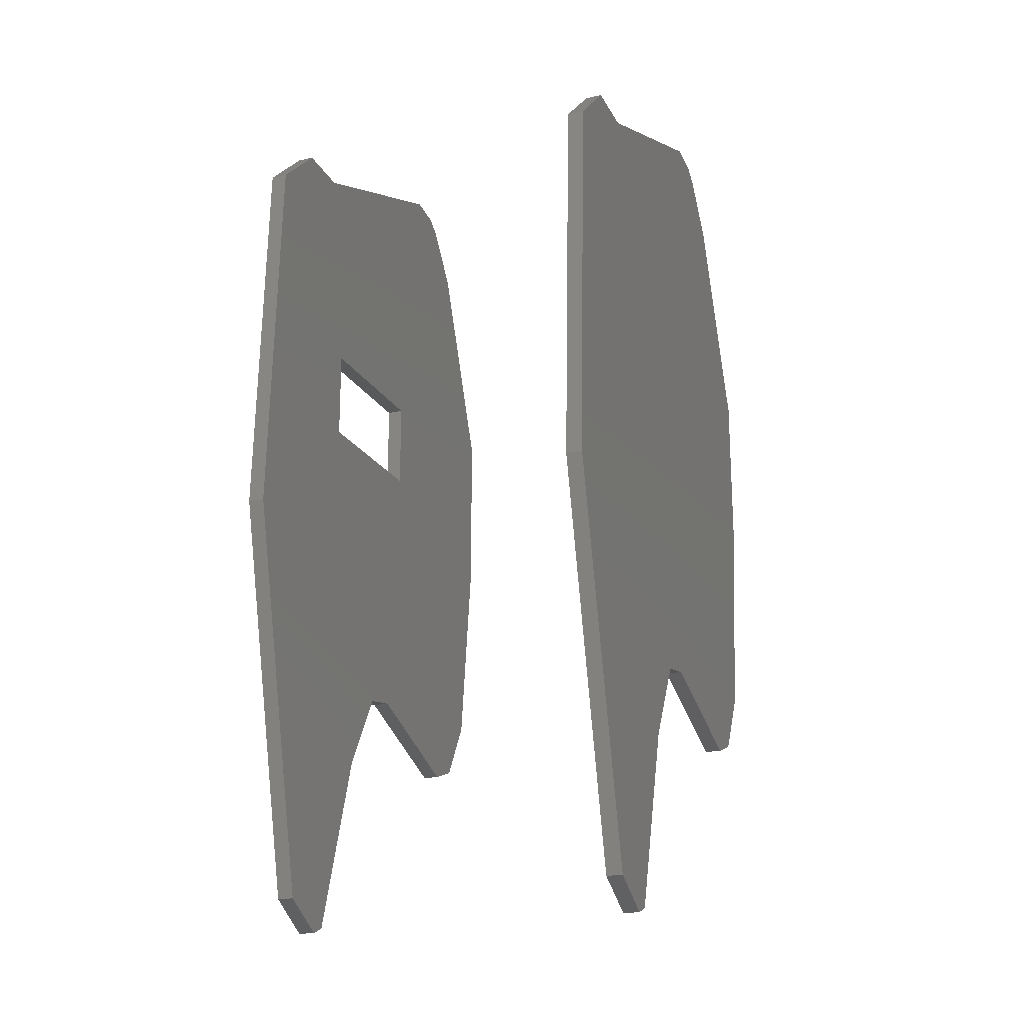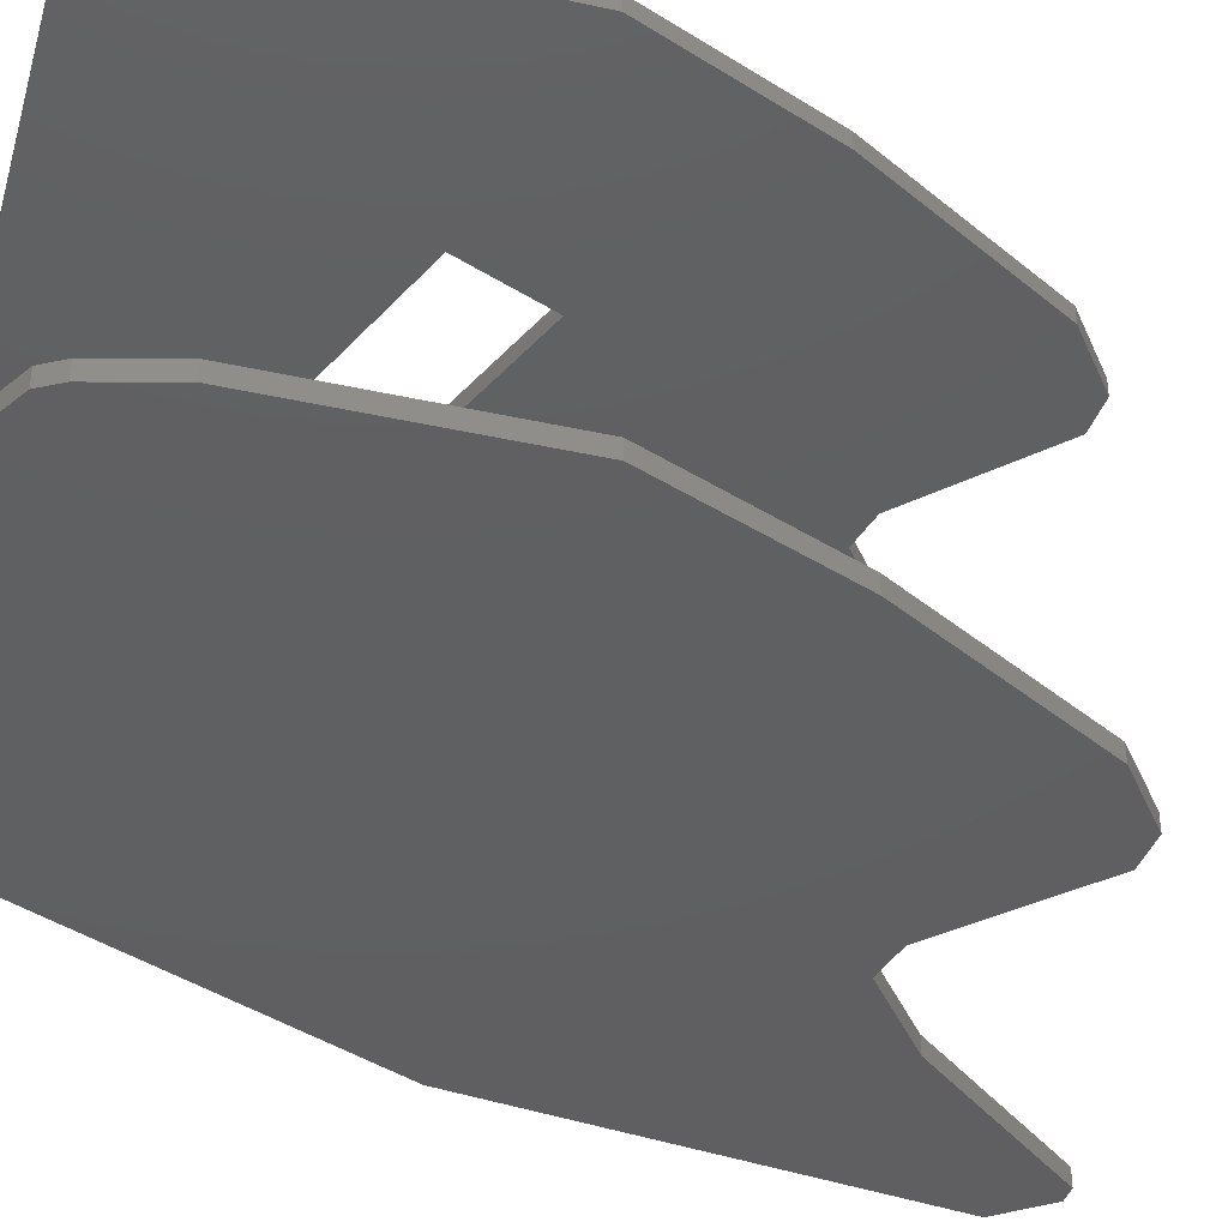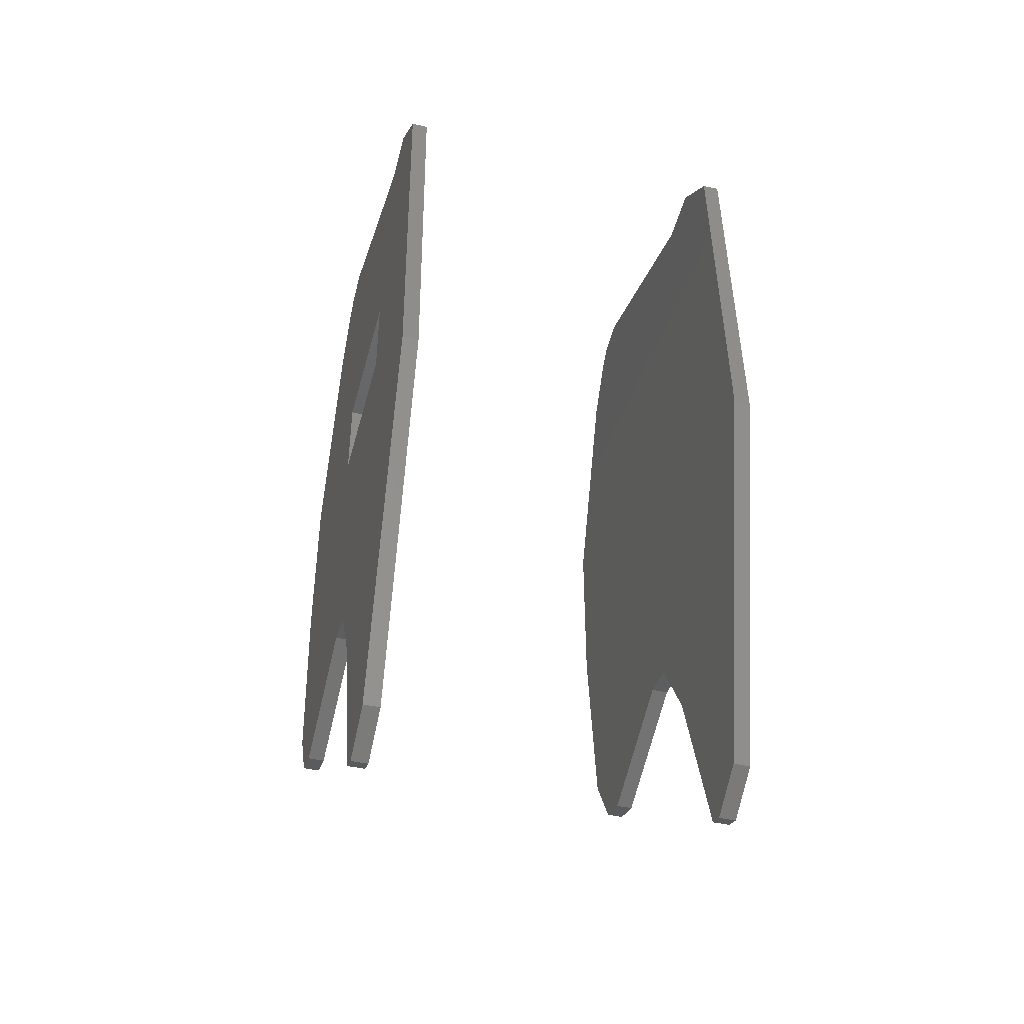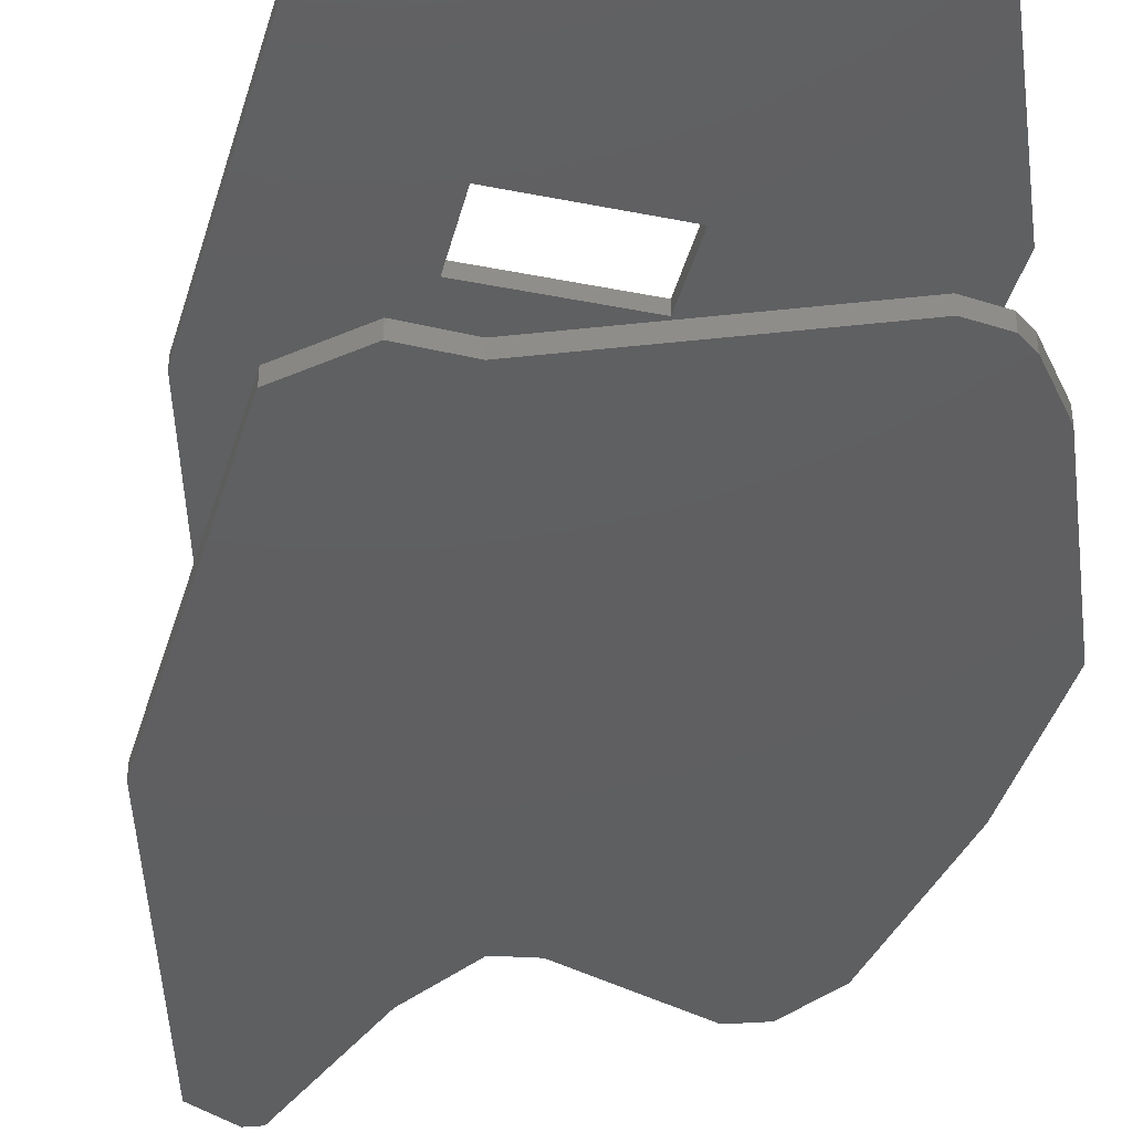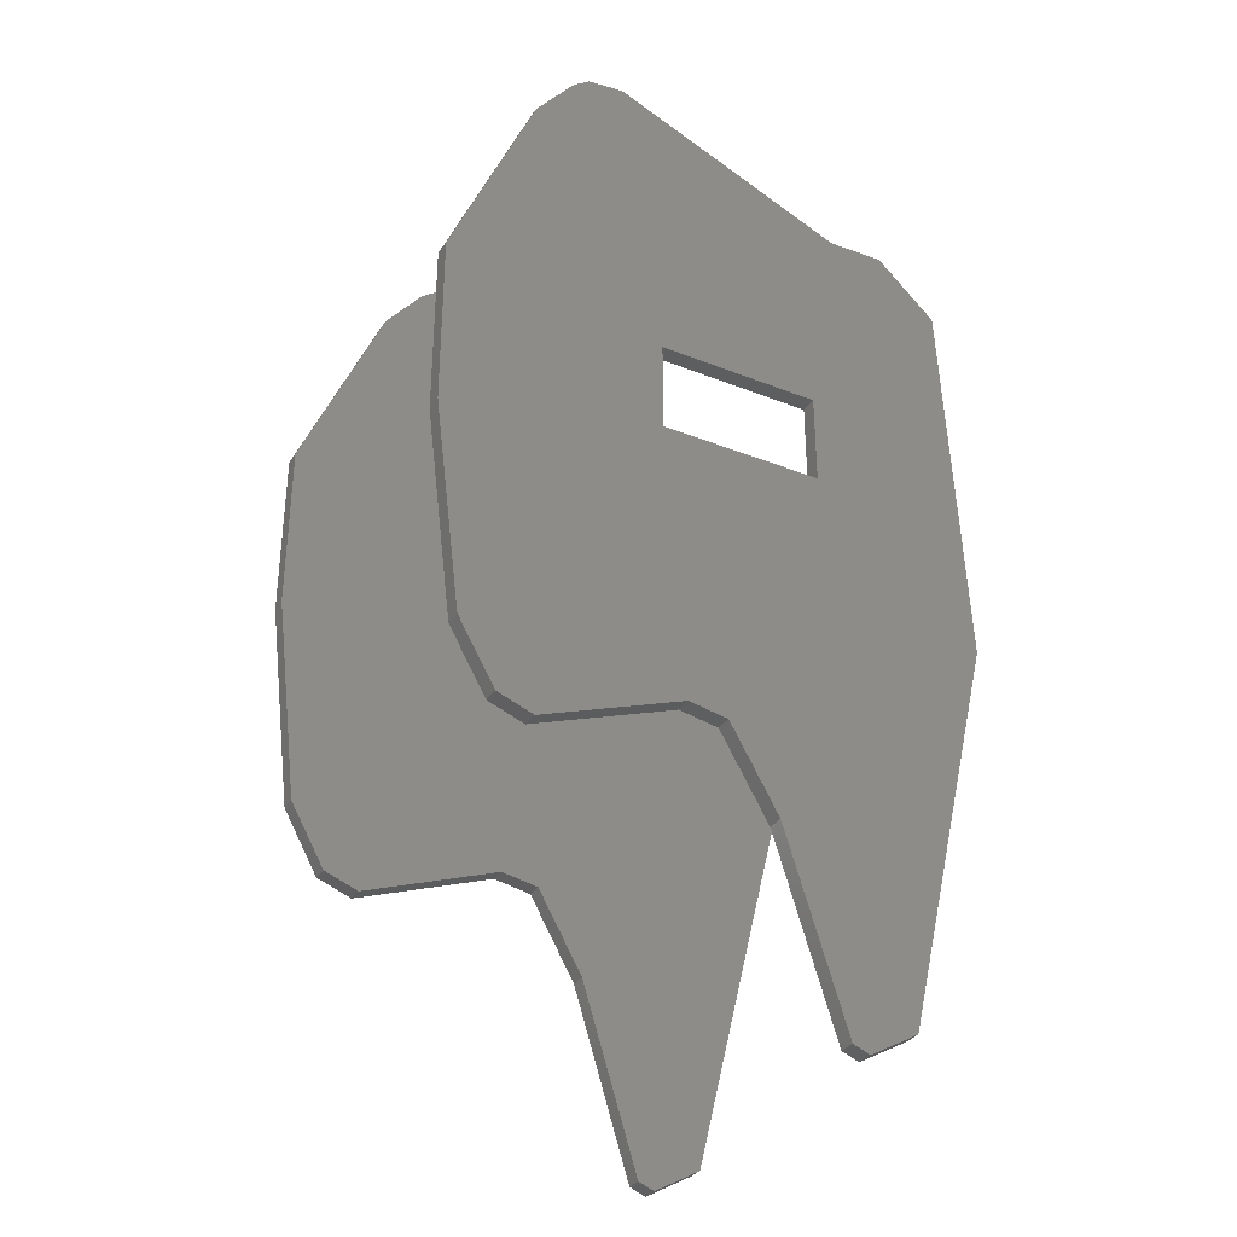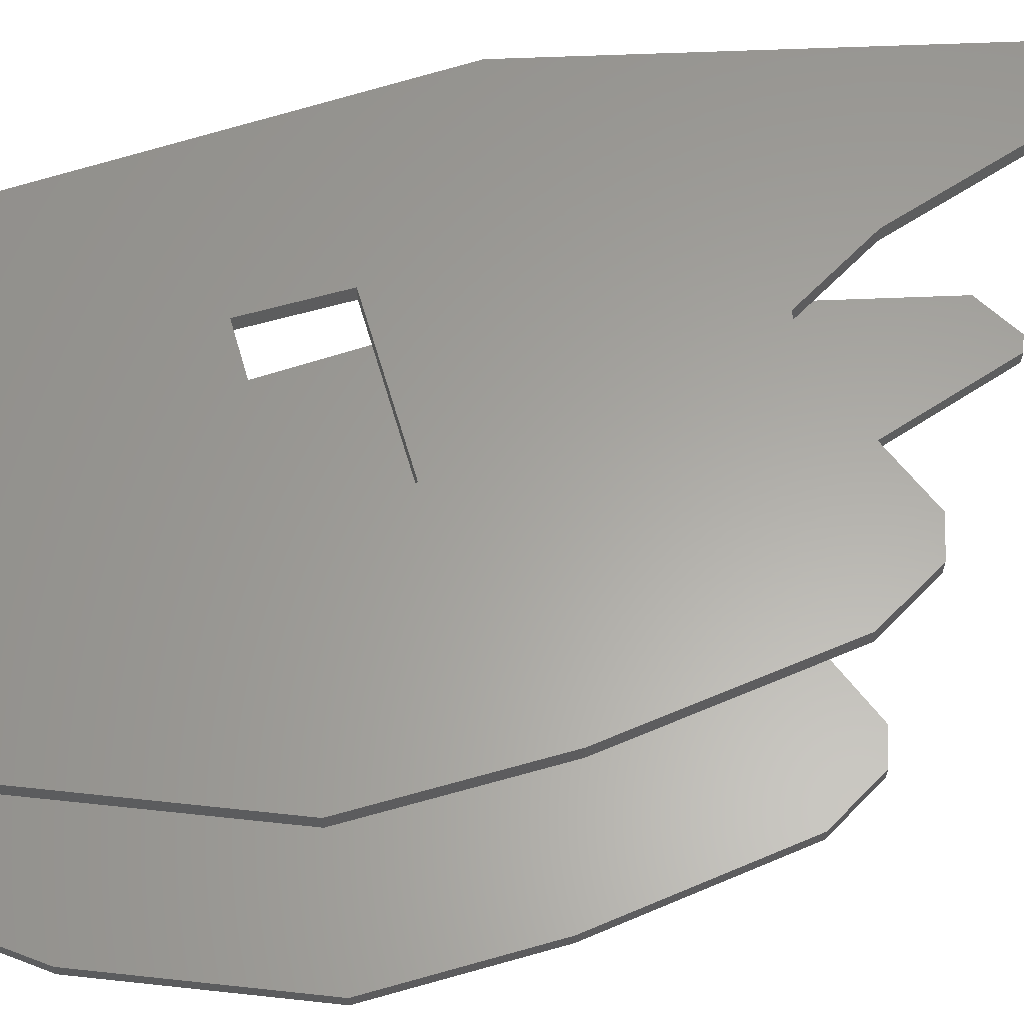
<metadata>
{"format":"stl","ext":"stl","renderer":"f3d","projection":"perspective","resolution":1024,"background":"white","views":[{"elev":-20.6,"azim":-68.1,"up":"+Z"},{"elev":-39.9,"azim":52.2,"up":"+Y"},{"elev":-44.4,"azim":-104.4,"up":"+Z"},{"elev":-38.7,"azim":-14.0,"up":"+Y"},{"elev":-33.4,"azim":151.4,"up":"+Z"},{"elev":61.9,"azim":73.8,"up":"+Y"}]}
</metadata>
<code>
# stl→obj: 84 verts, 164 faces
v 0.0251 0.0365 -0.04251
v 0.02753 0.0365 -0.00737
v 0.02753 0.0365 -0.02343
v 0.01977 0.0365 0.01137
v 0.02182 0.0365 -0.0482
v 0.01859 0.0365 -0.04934
v 0.01615 0.0365 0.01608
v 0.005644 0.0365 -0.04433
v 0.01462 0.0365 0.01726
v 0.01129 0.0365 0.01772
v 0.007498 0.0365 -0.01868
v -0.007359 0.0365 -0.01868
v 0.002098 0.0365 -0.04493
v -0.002243 0.0365 -0.05245
v -0.007623 0.0365 -0.0695
v -0.007359 0.0365 -0.01032
v 0.007498 0.0365 -0.01032
v -0.01036 0.0365 0.009
v -0.009131 0.0365 -0.07009
v -0.01352 0.0365 -0.06755
v -0.01556 0.0365 0.009215
v -0.02244 0.0365 -0.03144
v -0.02097 0.0365 0.004233
v -0.02244 0.035 -0.03144
v -0.01352 0.035 -0.06755
v -0.02097 0.035 0.004233
v -0.01556 0.035 0.009215
v -0.01036 0.035 0.009
v 0.01129 0.035 0.01772
v 0.01462 0.035 0.01726
v 0.01615 0.035 0.01608
v 0.01977 0.035 0.01137
v 0.02753 0.035 -0.00737
v -0.009131 0.035 -0.07009
v 0.007498 0.035 -0.01032
v 0.007498 0.035 -0.01868
v -0.007359 0.035 -0.01032
v -0.007623 0.035 -0.0695
v 0.0251 0.035 -0.04251
v 0.02753 0.035 -0.02343
v 0.02182 0.035 -0.0482
v 0.01859 0.035 -0.04934
v 0.005644 0.035 -0.04433
v -0.007359 0.035 -0.01868
v 0.002098 0.035 -0.04493
v -0.002243 0.035 -0.05245
v 0.0251 0.0045 -0.04251
v 0.02753 0.0045 -0.00737
v 0.02753 0.0045 -0.02343
v 0.01977 0.0045 0.01137
v 0.02182 0.0045 -0.0482
v 0.01859 0.0045 -0.04934
v 0.01615 0.0045 0.01608
v 0.005644 0.0045 -0.04433
v 0.01462 0.0045 0.01726
v 0.01129 0.0045 0.01772
v -0.01036 0.0045 0.009
v 0.002098 0.0045 -0.04493
v -0.002243 0.0045 -0.05245
v -0.007623 0.0045 -0.0695
v -0.009131 0.0045 -0.07009
v -0.01352 0.0045 -0.06755
v -0.01556 0.0045 0.009215
v -0.02244 0.0045 -0.03144
v -0.02097 0.0045 0.004233
v -0.02244 0.003 -0.03144
v -0.01352 0.003 -0.06755
v -0.02097 0.003 0.004233
v -0.01556 0.003 0.009215
v -0.01036 0.003 0.009
v 0.01129 0.003 0.01772
v 0.01462 0.003 0.01726
v 0.01615 0.003 0.01608
v 0.01977 0.003 0.01137
v 0.02753 0.003 -0.00737
v -0.009131 0.003 -0.07009
v 0.0251 0.003 -0.04251
v 0.02753 0.003 -0.02343
v 0.02182 0.003 -0.0482
v 0.01859 0.003 -0.04934
v 0.005644 0.003 -0.04433
v 0.002098 0.003 -0.04493
v -0.002243 0.003 -0.05245
v -0.007623 0.003 -0.0695
f 1 2 3
f 2 1 4
f 4 1 5
f 4 5 6
f 4 6 7
f 7 6 8
f 7 8 9
f 9 8 10
f 10 8 11
f 11 8 12
f 12 8 13
f 12 13 14
f 12 14 15
f 12 15 16
f 10 17 18
f 17 10 11
f 18 17 16
f 18 16 15
f 18 15 19
f 18 19 20
f 18 20 21
f 21 20 22
f 21 22 23
f 24 20 25
f 20 24 22
f 26 22 24
f 22 26 23
f 21 26 27
f 26 21 23
f 18 27 28
f 27 18 21
f 10 28 29
f 28 10 18
f 9 29 30
f 29 9 10
f 31 9 30
f 9 31 7
f 2 32 33
f 32 2 4
f 25 19 34
f 19 25 20
f 4 31 32
f 31 4 7
f 29 35 36
f 35 29 28
f 35 28 37
f 37 28 38
f 38 28 34
f 34 28 25
f 25 28 27
f 25 27 24
f 24 27 26
f 33 39 40
f 39 33 32
f 39 32 41
f 41 32 42
f 42 32 31
f 42 31 43
f 43 31 30
f 43 30 29
f 43 29 36
f 43 36 44
f 43 44 45
f 45 44 46
f 46 44 38
f 38 44 37
f 11 44 36
f 44 11 12
f 12 37 44
f 37 12 16
f 37 17 35
f 17 37 16
f 35 11 36
f 11 35 17
f 34 15 38
f 15 34 19
f 15 46 38
f 46 15 14
f 14 45 46
f 45 14 13
f 45 8 43
f 8 45 13
f 43 6 42
f 6 43 8
f 42 5 41
f 5 42 6
f 5 39 41
f 39 5 1
f 1 40 39
f 40 1 3
f 3 33 40
f 33 3 2
f 47 48 49
f 48 47 50
f 50 47 51
f 50 51 52
f 50 52 53
f 53 52 54
f 53 54 55
f 55 54 56
f 56 54 57
f 57 54 58
f 57 58 59
f 57 59 60
f 57 60 61
f 57 61 62
f 57 62 63
f 63 62 64
f 63 64 65
f 66 62 67
f 62 66 64
f 68 64 66
f 64 68 65
f 63 68 69
f 68 63 65
f 57 69 70
f 69 57 63
f 56 70 71
f 70 56 57
f 55 71 72
f 71 55 56
f 73 55 72
f 55 73 53
f 48 74 75
f 74 48 50
f 67 61 76
f 61 67 62
f 50 73 74
f 73 50 53
f 75 77 78
f 77 75 74
f 77 74 79
f 79 74 80
f 80 74 73
f 80 73 81
f 81 73 72
f 81 72 71
f 81 71 70
f 81 70 82
f 82 70 83
f 83 70 84
f 84 70 76
f 76 70 67
f 67 70 69
f 67 69 66
f 66 69 68
f 76 60 84
f 60 76 61
f 60 83 84
f 83 60 59
f 59 82 83
f 82 59 58
f 82 54 81
f 54 82 58
f 81 52 80
f 52 81 54
f 80 51 79
f 51 80 52
f 51 77 79
f 77 51 47
f 47 78 77
f 78 47 49
f 49 75 78
f 75 49 48

</code>
